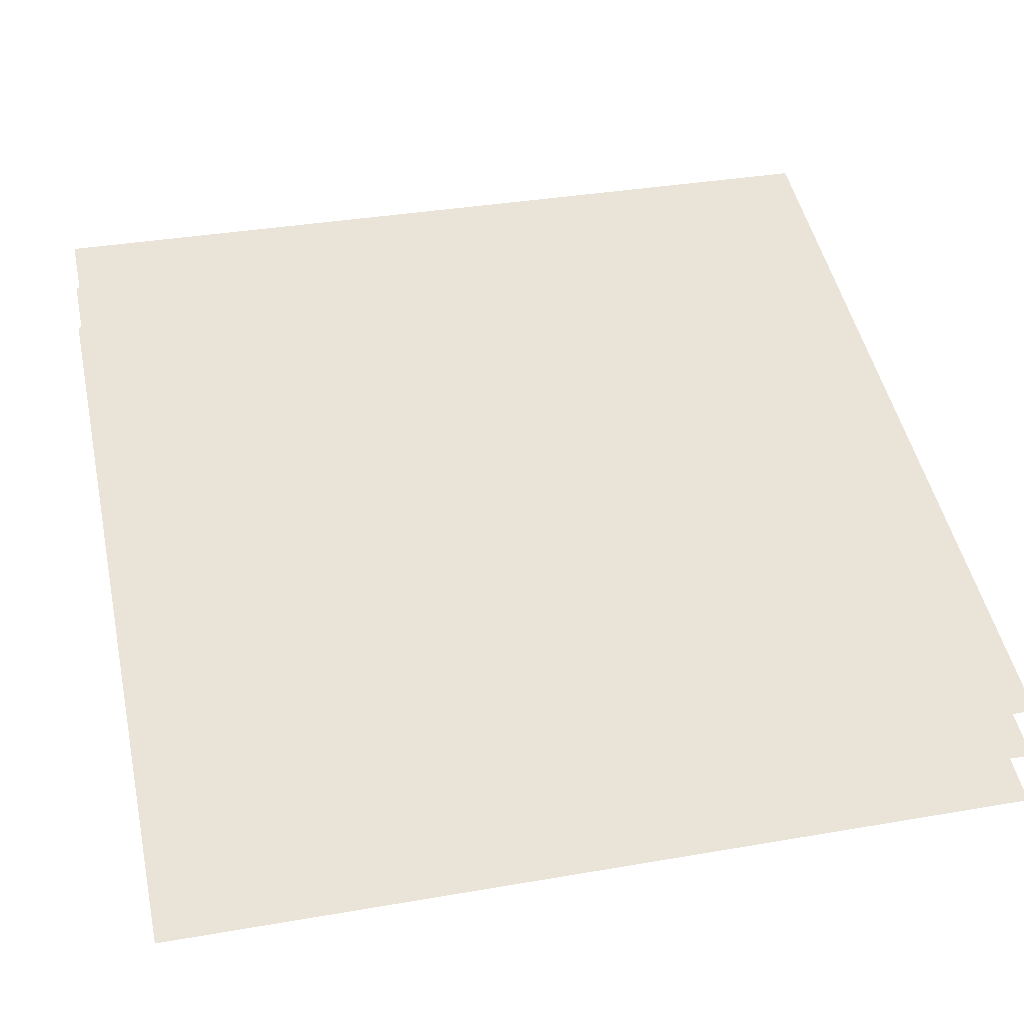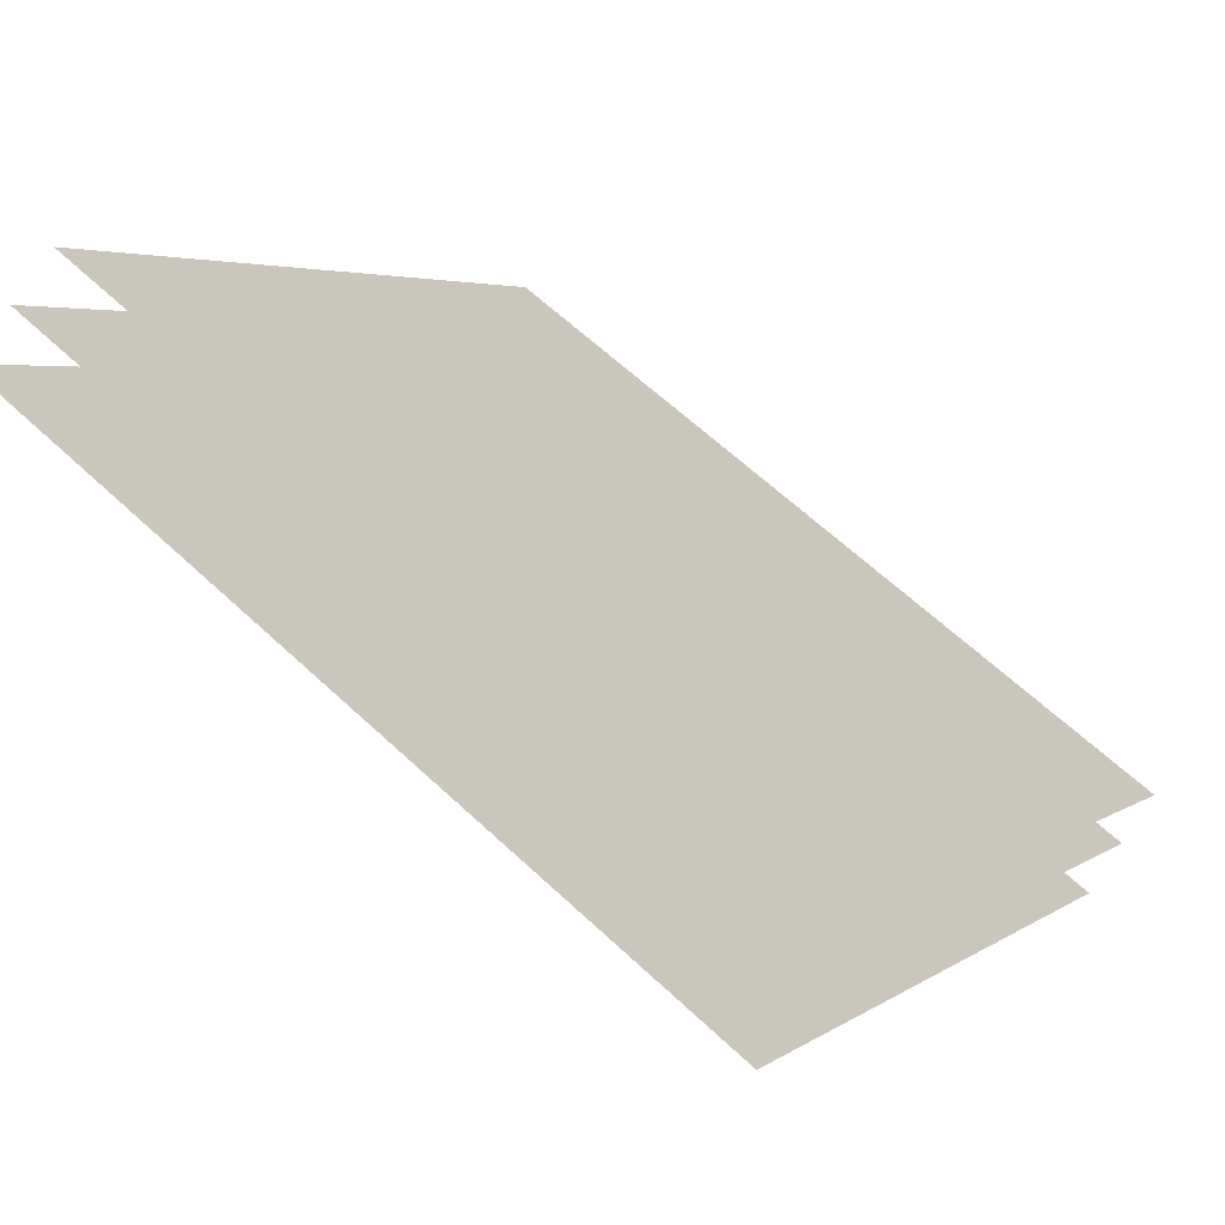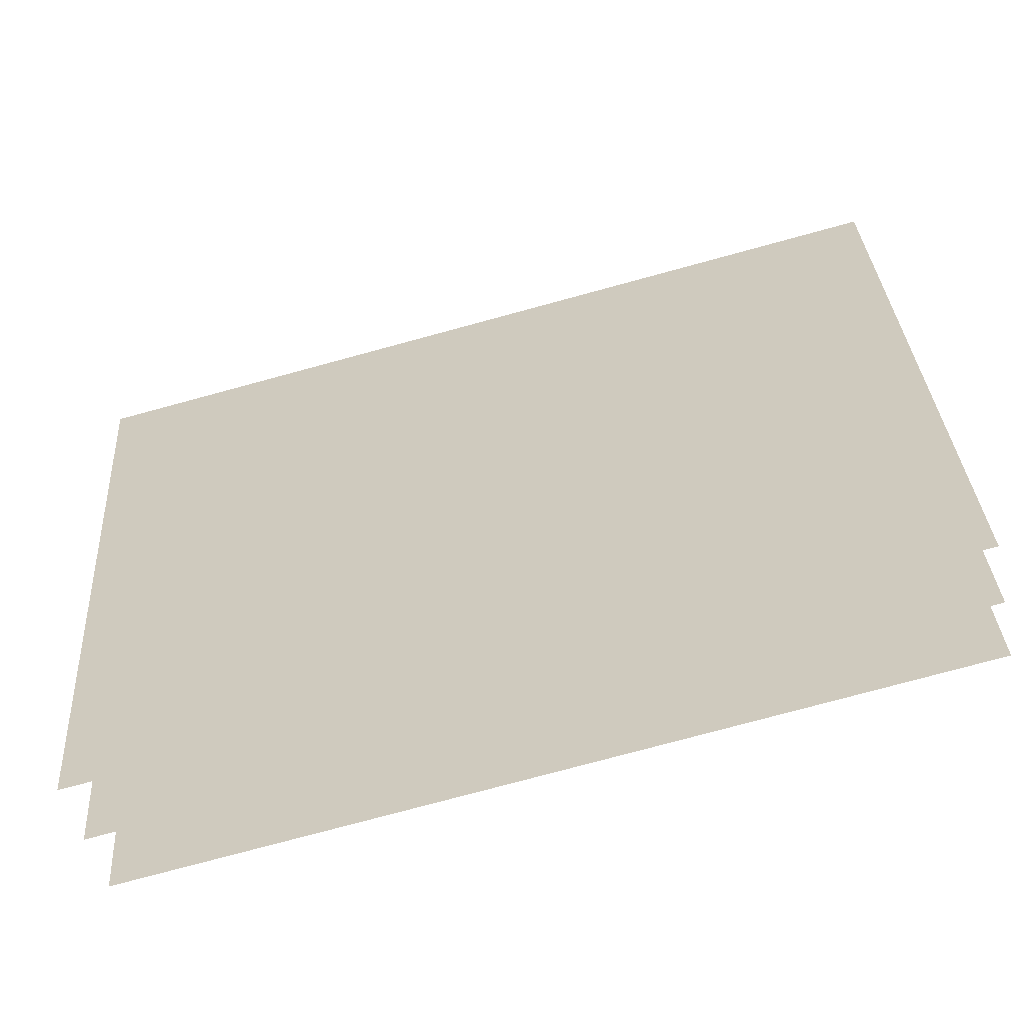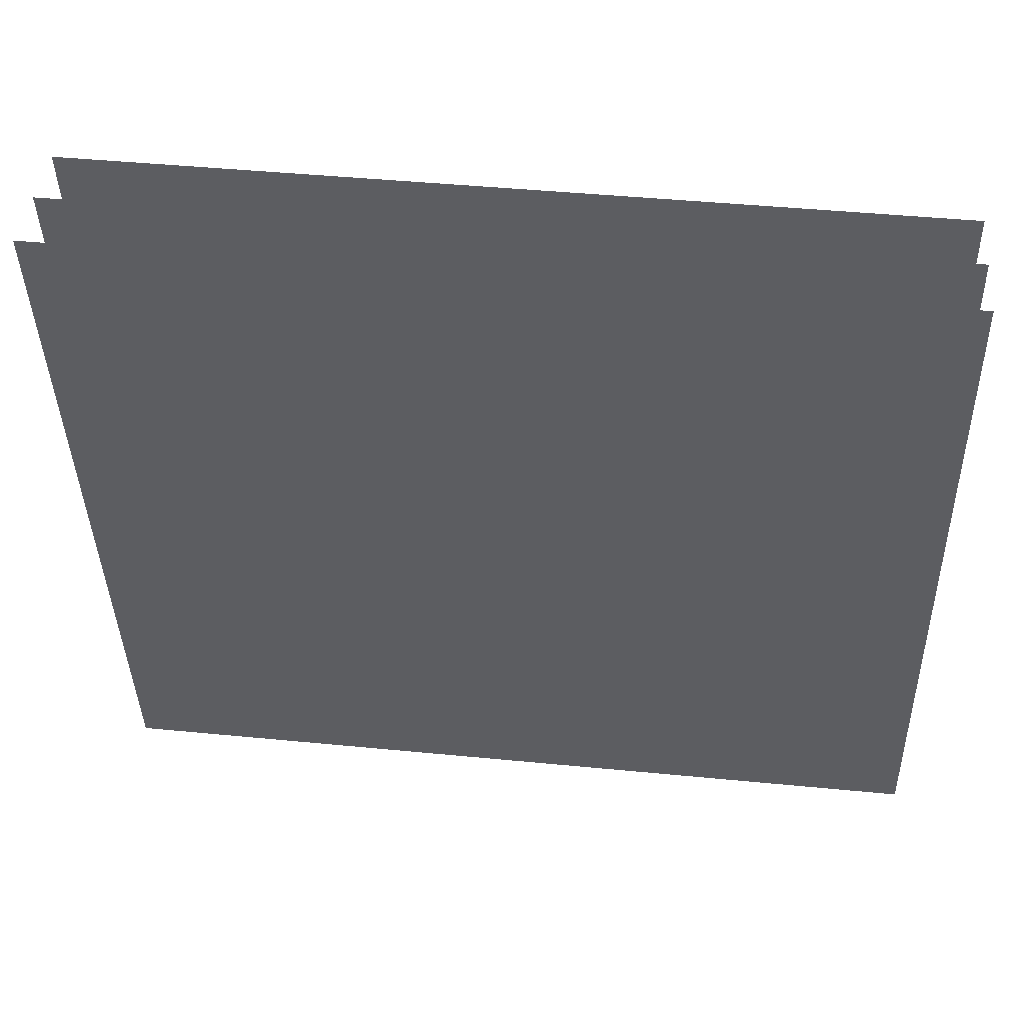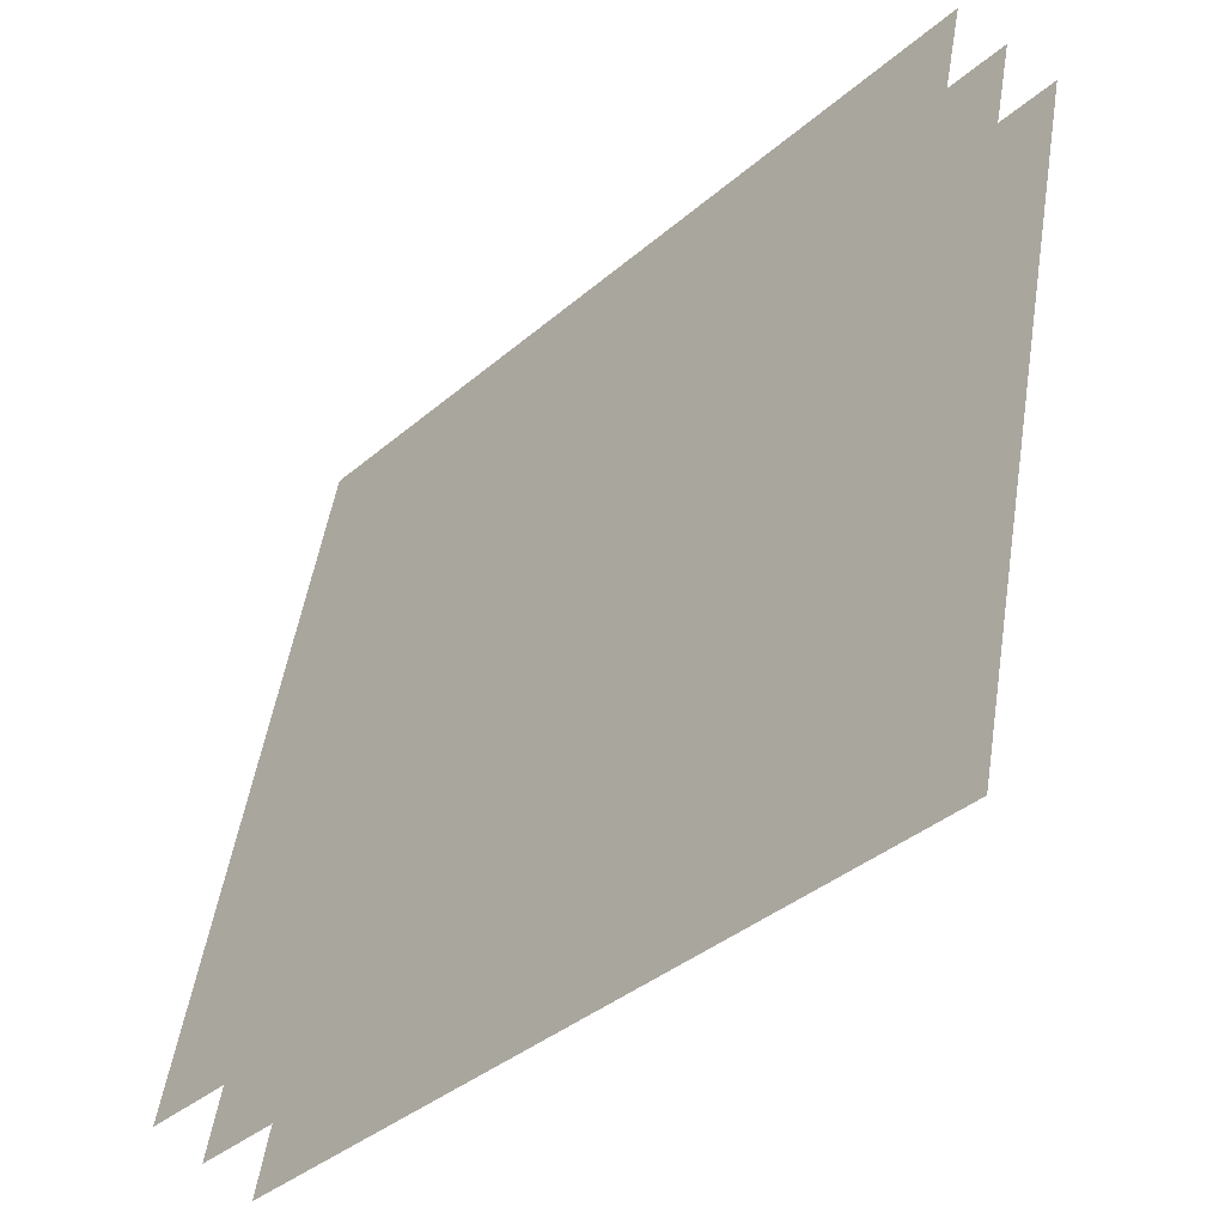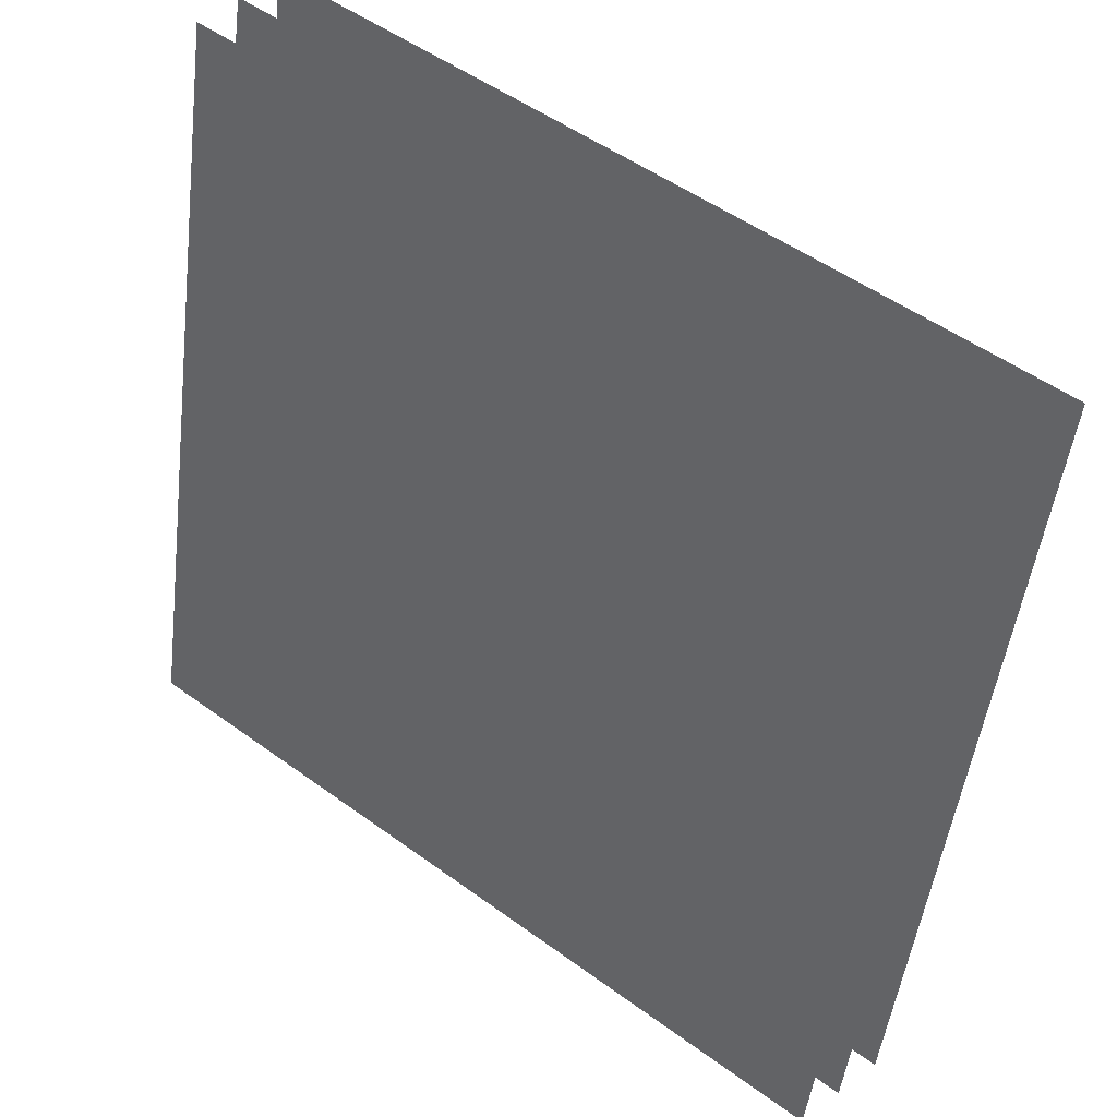
<metadata>
{"format":"obj","ext":"obj","renderer":"f3d","projection":"perspective","resolution":1024,"background":"white","views":[{"elev":-3.2,"azim":-105.9,"up":"+Z"},{"elev":54.0,"azim":124.2,"up":"+Z"},{"elev":-74.6,"azim":150.3,"up":"+Y"},{"elev":41.5,"azim":141.9,"up":"+Y"},{"elev":-36.1,"azim":3.5,"up":"+Y"},{"elev":48.2,"azim":-5.3,"up":"+Y"}]}
</metadata>
<code>
o 2
v 1.015 -0.2041 -1.172
v 0.9891 -0.4047 -1.141
v 1.172 -0.2041 -1.015
v 1.141 -0.4047 -0.9891
v 1.006 -0.2022 -1.161
v 0.9797 -0.4009 -1.131
v 1.161 -0.2022 -1.006
v 1.131 -0.4009 -0.9797
v 0.9963 -0.2003 -1.15
v 0.9707 -0.3972 -1.12
v 1.15 -0.2003 -0.9963
v 1.12 -0.3972 -0.9707
f 4 3 1
f 8 7 5
f 12 11 9
f 2 4 1
f 6 8 5
f 10 12 9

</code>
